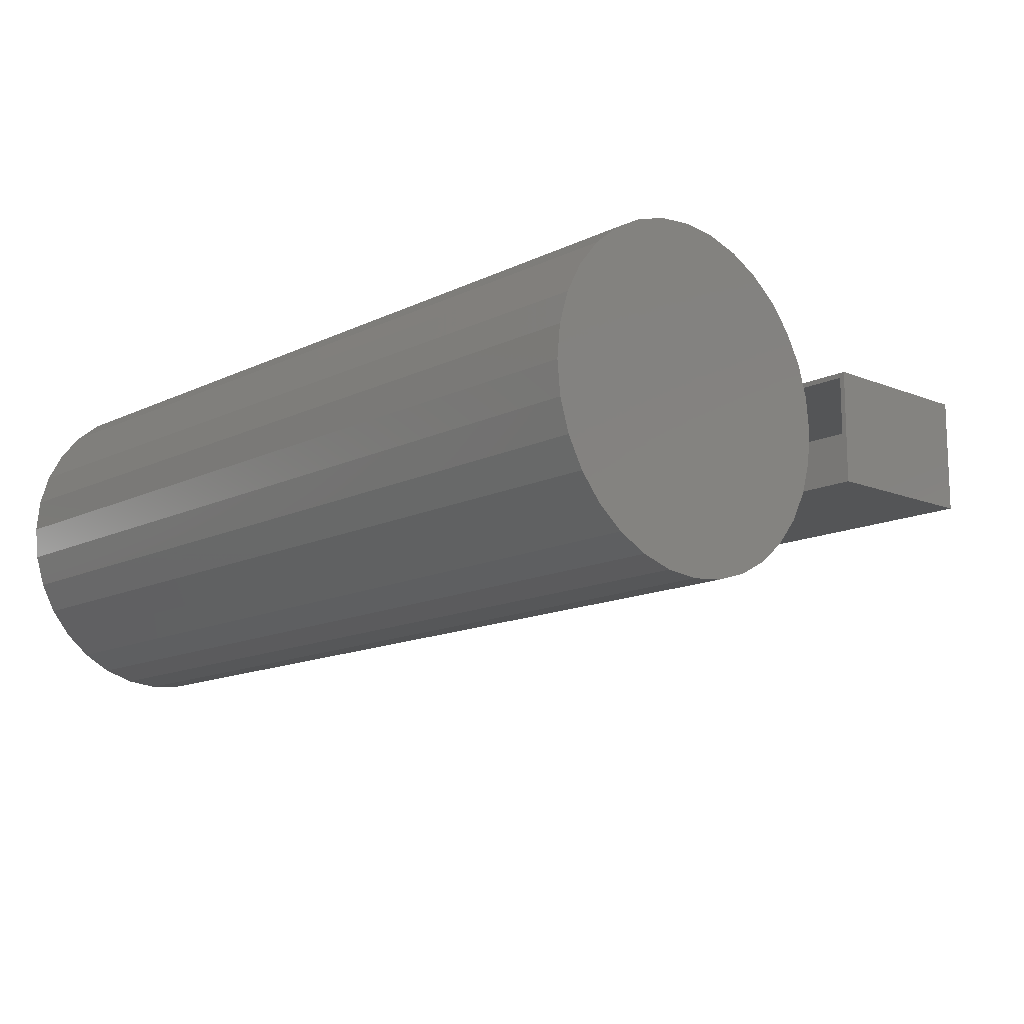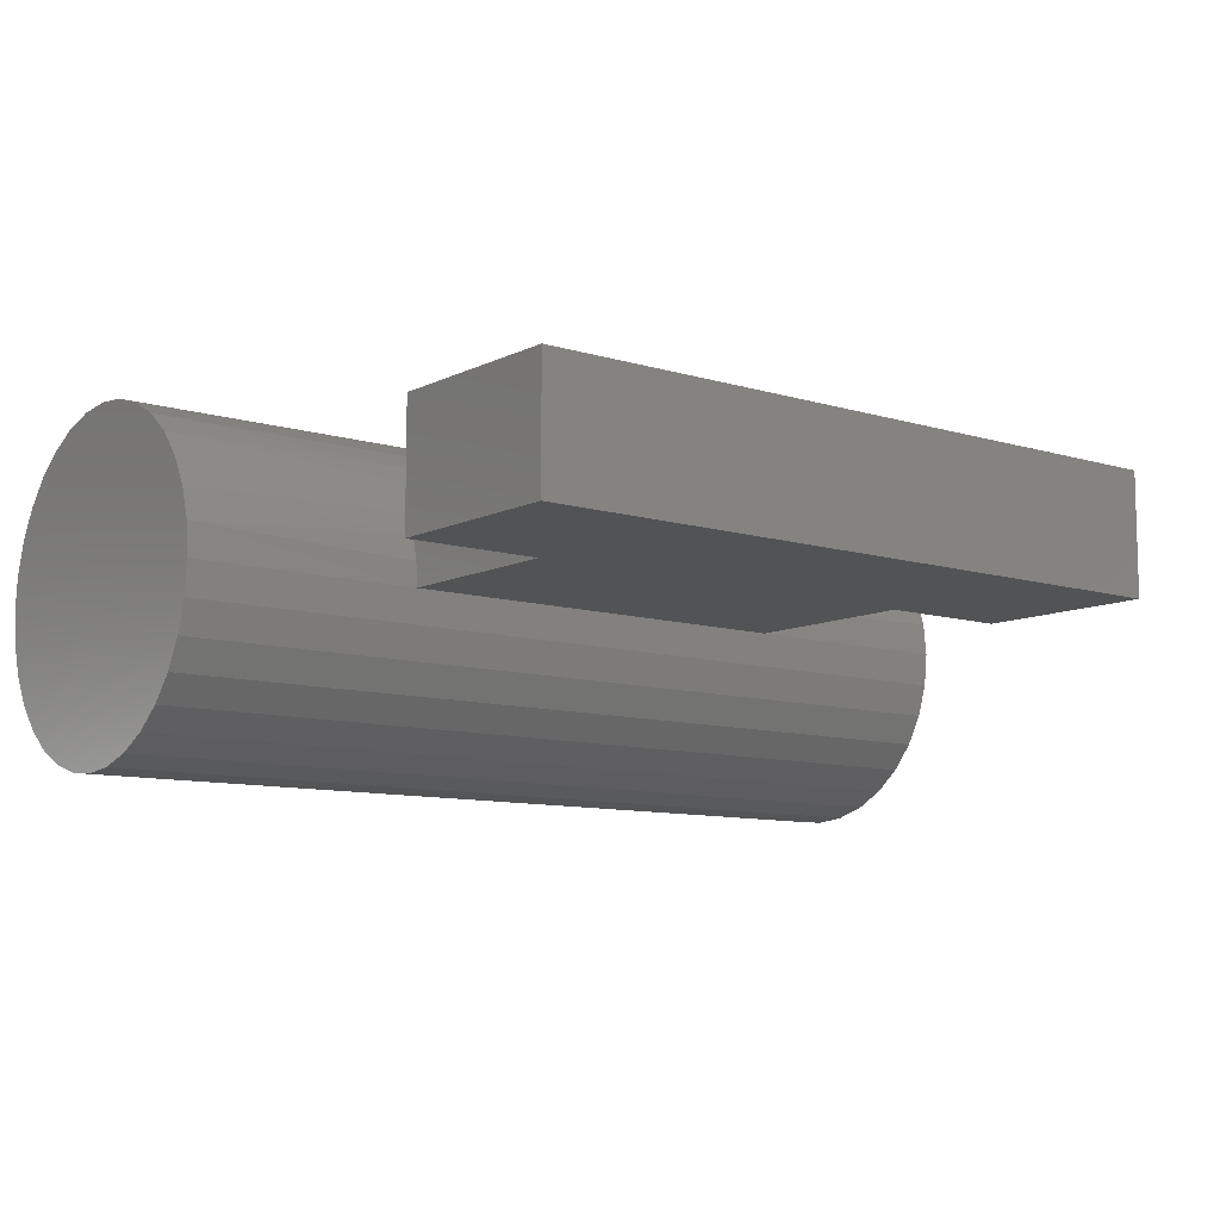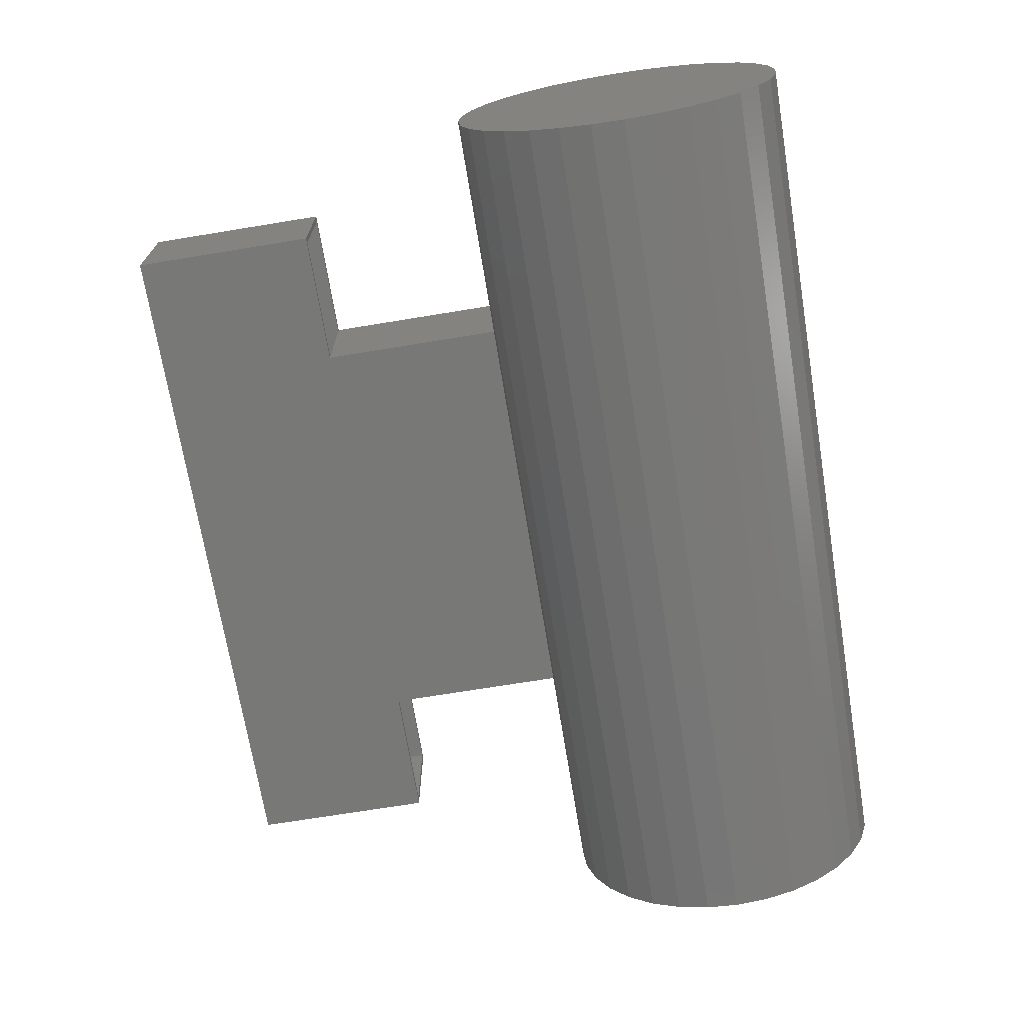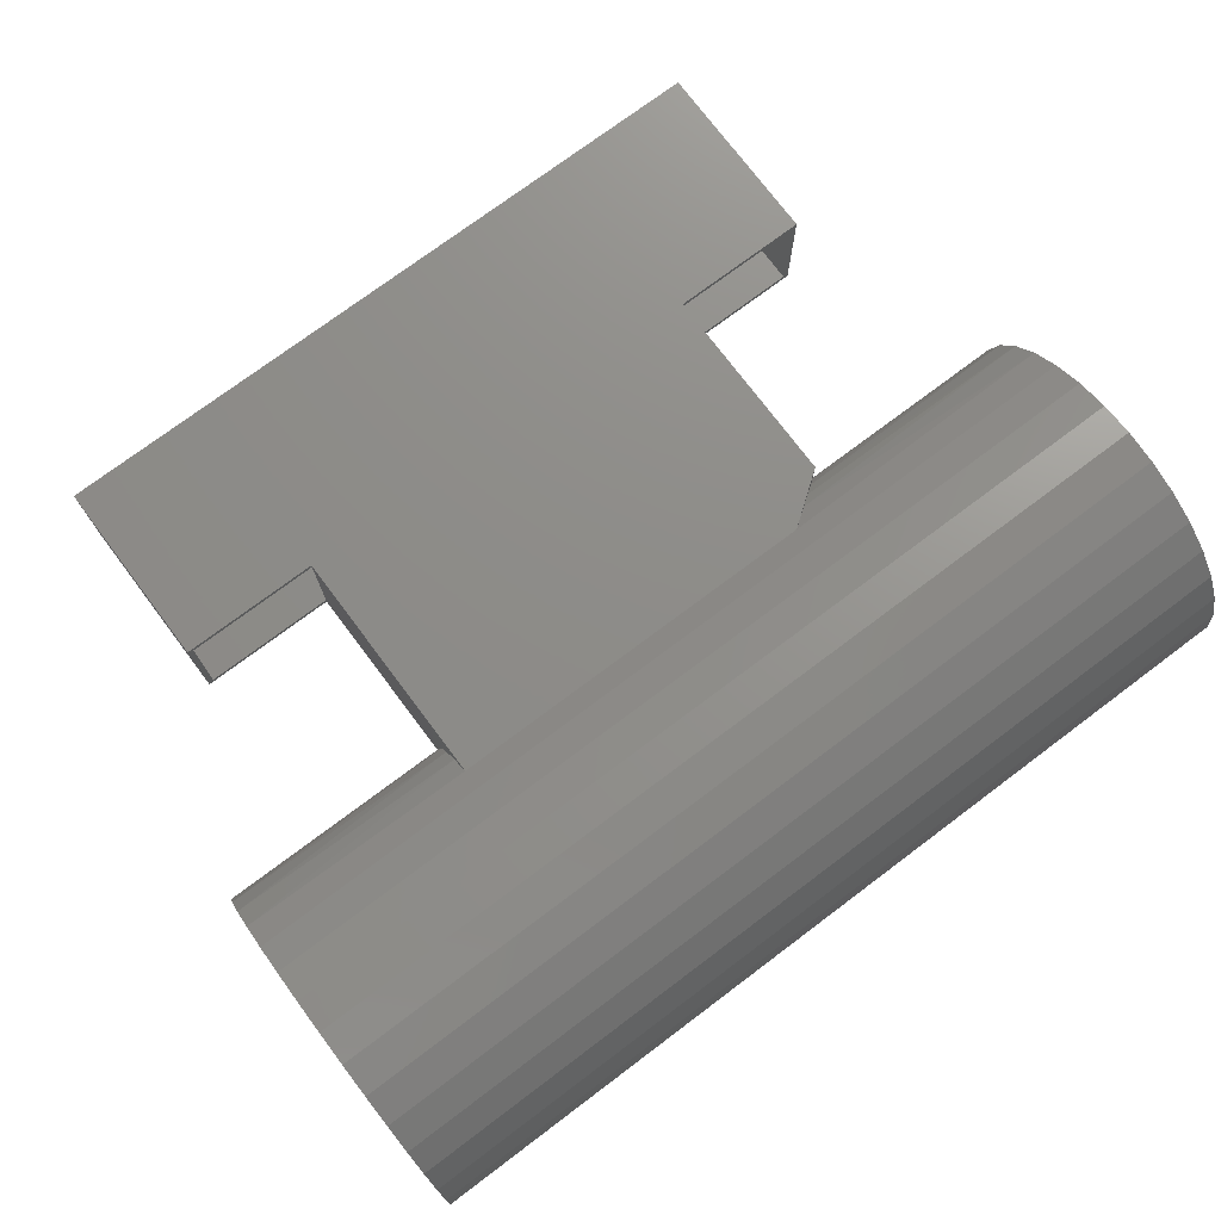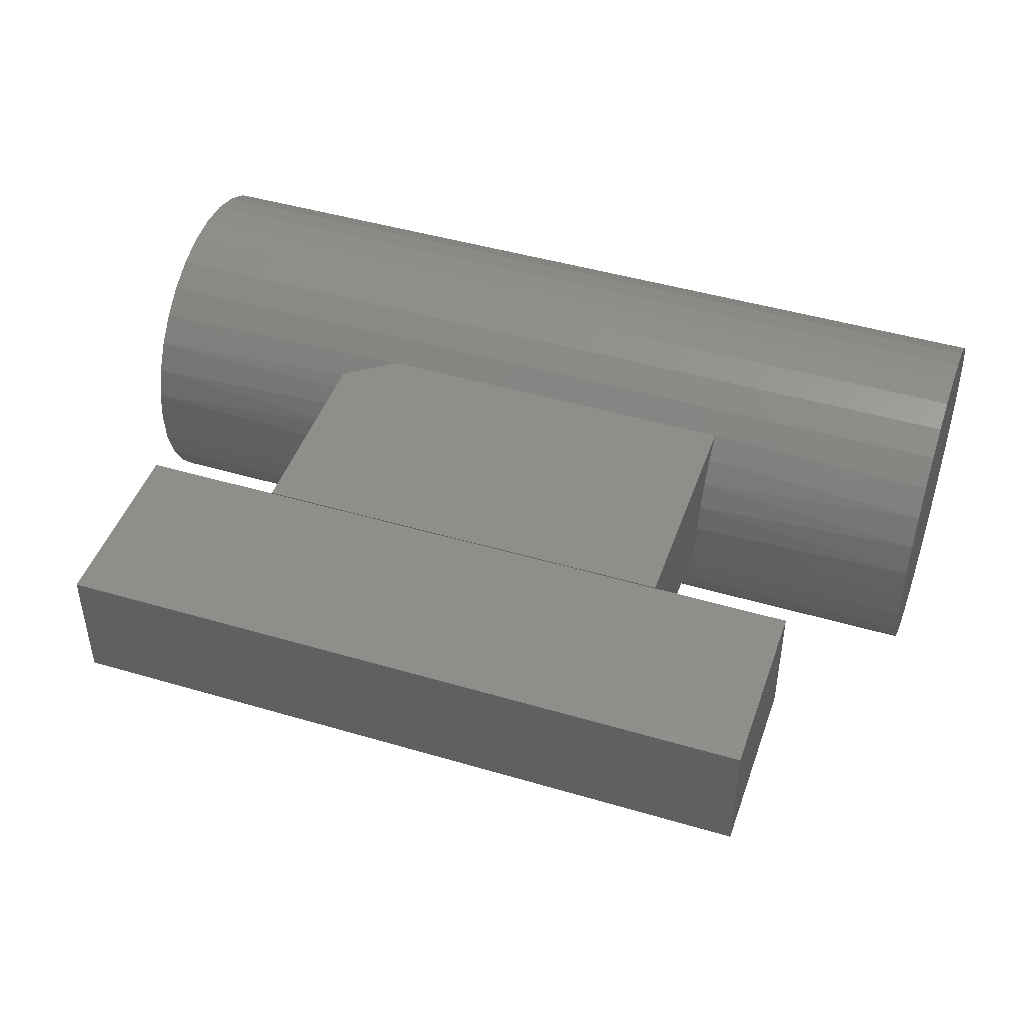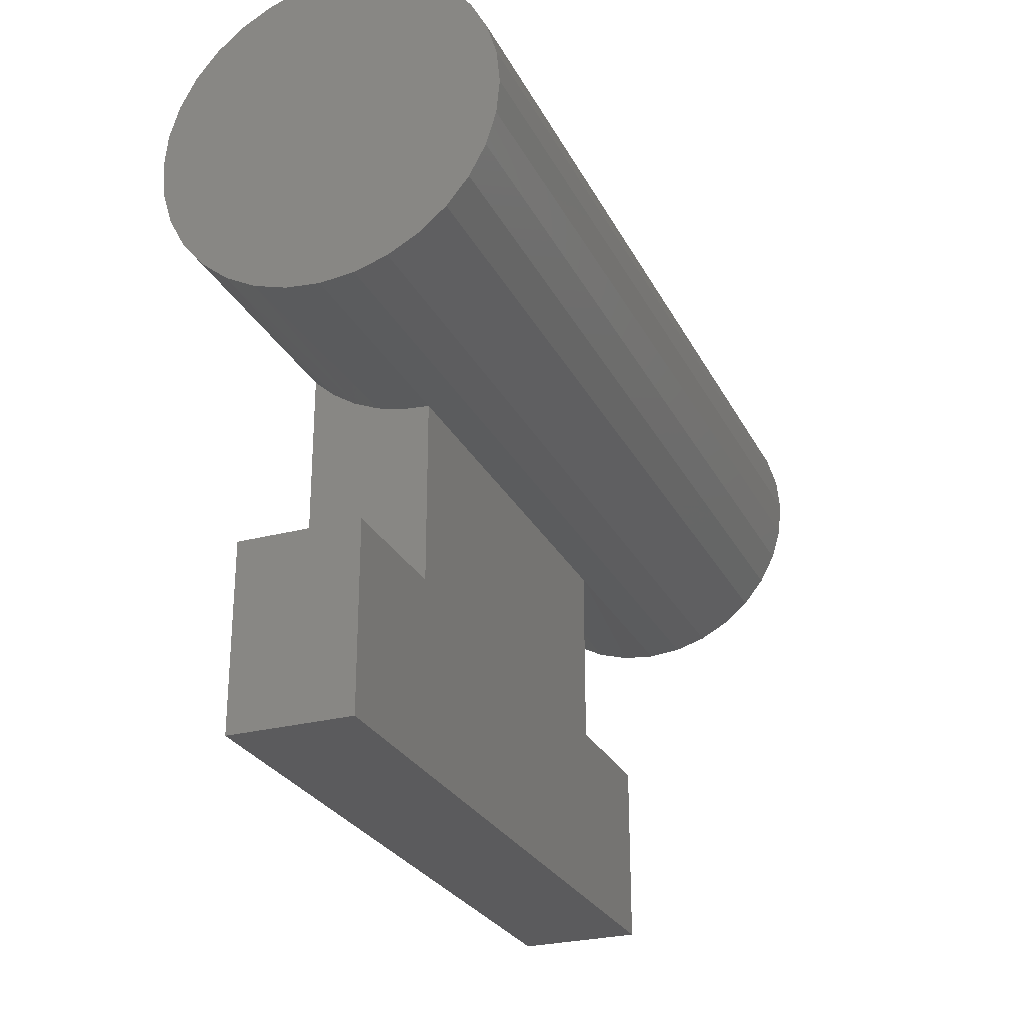
<metadata>
{"format":"stl","ext":"stl","renderer":"f3d","projection":"perspective","resolution":1024,"background":"white","views":[{"elev":-13.5,"azim":-132.5,"up":"+Z"},{"elev":-9.6,"azim":-38.4,"up":"+Z"},{"elev":-70.5,"azim":99.3,"up":"+Z"},{"elev":74.7,"azim":143.1,"up":"+Z"},{"elev":45.5,"azim":18.8,"up":"+Z"},{"elev":-27.0,"azim":112.2,"up":"+Y"}]}
</metadata>
<code>
# stl→obj: 104 verts, 208 faces
v -0.2319 0.342 0.1776
v -0.6406 0.3373 0.1731
v -0.2655 0.3176 0.1507
v -0.6406 0.3744 0.2035
v -0.6406 0.2703 0.04775
v -0.3047 0.2761 0.07095
v -0.6406 0.2843 0.09366
v -0.3047 0.2891 0.1045
v -0.6406 0.3069 0.136
v 0.6406 0.2703 0.04775
v 0.6406 0.2843 0.09366
v 0.3047 0.2784 0.07812
v 0.3047 0.2941 0.1146
v 0.6406 0.3069 0.136
v 0.3047 0.3155 0.1481
v 0.6406 0.3373 0.1731
v 0.3047 0.342 0.1776
v 0.6406 0.3744 0.2035
v -0.6406 0.2656 8.991e-17
v -0.3047 0.2656 8.991e-17
v -0.3047 0.2683 0.03586
v -0.2863 0.3024 0.1291
v -0.6406 0.4167 0.2261
v 0.6406 0.4167 0.2261
v -0.6406 0.4626 0.24
v 0.6406 0.4626 0.24
v -0.6406 0.5104 0.2447
v 0.6406 0.5104 0.2447
v -0.6406 0.5581 0.24
v 0.6406 0.5581 0.24
v -0.6406 0.604 0.2261
v 0.6406 0.604 0.2261
v -0.6406 0.6463 0.2035
v 0.6406 0.6463 0.2035
v -0.6406 0.6834 0.1731
v 0.6406 0.6834 0.1731
v -0.6406 0.7139 0.136
v 0.6406 0.7139 0.136
v -0.6406 0.7365 0.09366
v 0.6406 0.7365 0.09366
v -0.6406 0.7504 0.04775
v 0.6406 0.7504 0.04775
v -0.6406 0.7551 -8.991e-17
v 0.6406 0.7551 -8.991e-17
v 0.3047 0.2656 8.991e-17
v 0.6406 0.2656 8.991e-17
v 0.3047 0.2688 0.03958
v 0.3047 1.079e-17 0.1762
v 0.3047 1.088e-17 0.1776
v 0.3047 1.031e-17 0.1683
v 0.3047 0 -1.626e-17
v 0.3047 4.784e-19 0.007812
v 0.5 0 -1.626e-17
v 0.5 -0.2656 0
v -0.3047 0 0
v -0.5 -0.2656 0
v -0.5 0 -1.626e-17
v -0.3047 1.088e-17 0.1776
v -0.3047 0.2891 0.1776
v -0.3047 1.031e-17 0.1683
v -0.3047 1.079e-17 0.1762
v -0.3047 4.784e-19 0.007812
v -0.6406 0.2703 -0.04775
v 0.6406 0.2703 -0.04775
v -0.6406 0.7504 -0.04775
v 0.6406 0.7504 -0.04775
v -0.6406 0.7365 -0.09366
v 0.6406 0.7365 -0.09366
v -0.6406 0.7139 -0.136
v 0.6406 0.7139 -0.136
v -0.6406 0.6834 -0.1731
v 0.6406 0.6834 -0.1731
v -0.6406 0.6463 -0.2035
v 0.6406 0.6463 -0.2035
v -0.6406 0.604 -0.2261
v 0.6406 0.604 -0.2261
v -0.6406 0.5581 -0.24
v 0.6406 0.5581 -0.24
v -0.6406 0.5104 -0.2447
v 0.6406 0.5104 -0.2447
v -0.6406 0.4626 -0.24
v 0.6406 0.4626 -0.24
v -0.6406 0.4167 -0.2261
v 0.6406 0.4167 -0.2261
v -0.6406 0.3744 -0.2035
v 0.6406 0.3744 -0.2035
v -0.6406 0.3373 -0.1731
v 0.6406 0.3373 -0.1731
v -0.6406 0.3069 -0.136
v 0.6406 0.3069 -0.136
v -0.6406 0.2843 -0.09366
v 0.6406 0.2843 -0.09366
v -0.4922 1.031e-17 0.1683
v -0.5 1.079e-17 0.1762
v -0.4922 4.784e-19 0.007812
v 0.5 1.079e-17 0.1762
v 0.4922 4.784e-19 0.007812
v 0.4922 1.031e-17 0.1683
v -0.4922 -0.2578 0.007812
v 0.4922 -0.2578 0.007812
v -0.4922 -0.2578 0.1683
v 0.4922 -0.2578 0.1683
v -0.5 -0.2656 0.1762
v 0.5 -0.2656 0.1762
f 1 2 3
f 1 4 2
f 5 6 7
f 8 7 6
f 9 3 2
f 10 11 12
f 13 12 11
f 11 14 13
f 13 14 15
f 15 14 16
f 17 15 16
f 17 16 18
f 17 18 4
f 17 4 1
f 19 20 5
f 5 20 21
f 5 21 6
f 7 8 9
f 9 8 22
f 9 22 3
f 4 18 23
f 23 18 24
f 23 24 25
f 25 24 26
f 25 26 27
f 27 26 28
f 27 28 29
f 29 28 30
f 29 30 31
f 31 30 32
f 31 32 33
f 33 32 34
f 33 34 35
f 35 34 36
f 35 36 37
f 37 36 38
f 37 38 39
f 39 38 40
f 39 40 41
f 41 40 42
f 41 42 43
f 43 42 44
f 45 46 47
f 47 46 10
f 47 10 12
f 48 17 49
f 48 50 17
f 51 45 47
f 52 51 47
f 52 47 12
f 52 12 13
f 52 13 15
f 52 15 17
f 52 17 50
f 51 53 54
f 51 54 55
f 51 55 20
f 51 20 45
f 56 57 54
f 54 57 55
f 49 17 58
f 58 17 1
f 58 1 59
f 60 61 59
f 61 58 59
f 55 21 20
f 62 60 59
f 62 59 8
f 62 8 6
f 62 6 21
f 62 21 55
f 59 1 3
f 59 3 22
f 59 22 8
f 63 64 46
f 63 46 45
f 63 45 20
f 63 20 19
f 43 44 65
f 65 44 66
f 65 66 67
f 67 66 68
f 67 68 69
f 69 68 70
f 69 70 71
f 71 70 72
f 71 72 73
f 73 72 74
f 73 74 75
f 75 74 76
f 75 76 77
f 77 76 78
f 77 78 79
f 79 78 80
f 79 80 81
f 81 80 82
f 81 82 83
f 83 82 84
f 83 84 85
f 85 84 86
f 85 86 87
f 87 86 88
f 87 88 89
f 89 88 90
f 89 90 91
f 91 90 92
f 91 92 63
f 63 92 64
f 26 30 28
f 30 26 24
f 30 24 32
f 76 82 78
f 78 82 80
f 32 24 34
f 34 24 18
f 34 18 36
f 36 18 16
f 36 16 38
f 38 16 14
f 38 14 40
f 40 14 11
f 40 11 42
f 42 11 10
f 42 10 44
f 44 10 46
f 44 46 66
f 66 46 64
f 66 64 68
f 68 64 92
f 68 92 70
f 70 92 90
f 70 90 72
f 72 90 88
f 72 88 74
f 74 88 86
f 74 86 76
f 76 86 84
f 76 84 82
f 27 29 25
f 23 25 29
f 31 23 29
f 77 81 75
f 79 81 77
f 81 83 75
f 75 83 85
f 75 85 73
f 73 85 87
f 73 87 71
f 71 87 89
f 71 89 69
f 69 89 91
f 69 91 67
f 67 91 63
f 67 63 65
f 65 63 19
f 65 19 43
f 43 19 5
f 43 5 41
f 41 5 7
f 41 7 39
f 39 7 9
f 39 9 37
f 37 9 2
f 37 2 35
f 35 2 4
f 35 4 33
f 33 4 23
f 33 23 31
f 58 61 49
f 49 61 48
f 60 62 50
f 50 62 52
f 61 93 94
f 61 60 93
f 57 94 93
f 57 93 95
f 57 95 62
f 57 62 55
f 96 53 97
f 96 97 98
f 96 98 50
f 96 50 48
f 51 52 53
f 53 52 97
f 99 100 97
f 99 97 52
f 99 52 62
f 99 62 95
f 101 93 60
f 60 50 101
f 101 50 98
f 101 98 102
f 61 94 103
f 104 96 103
f 103 96 48
f 103 48 61
f 101 99 93
f 93 99 95
f 102 98 100
f 100 98 97
f 101 102 99
f 99 102 100
f 54 53 104
f 104 53 96
f 56 103 57
f 57 103 94
f 103 56 104
f 104 56 54

</code>
